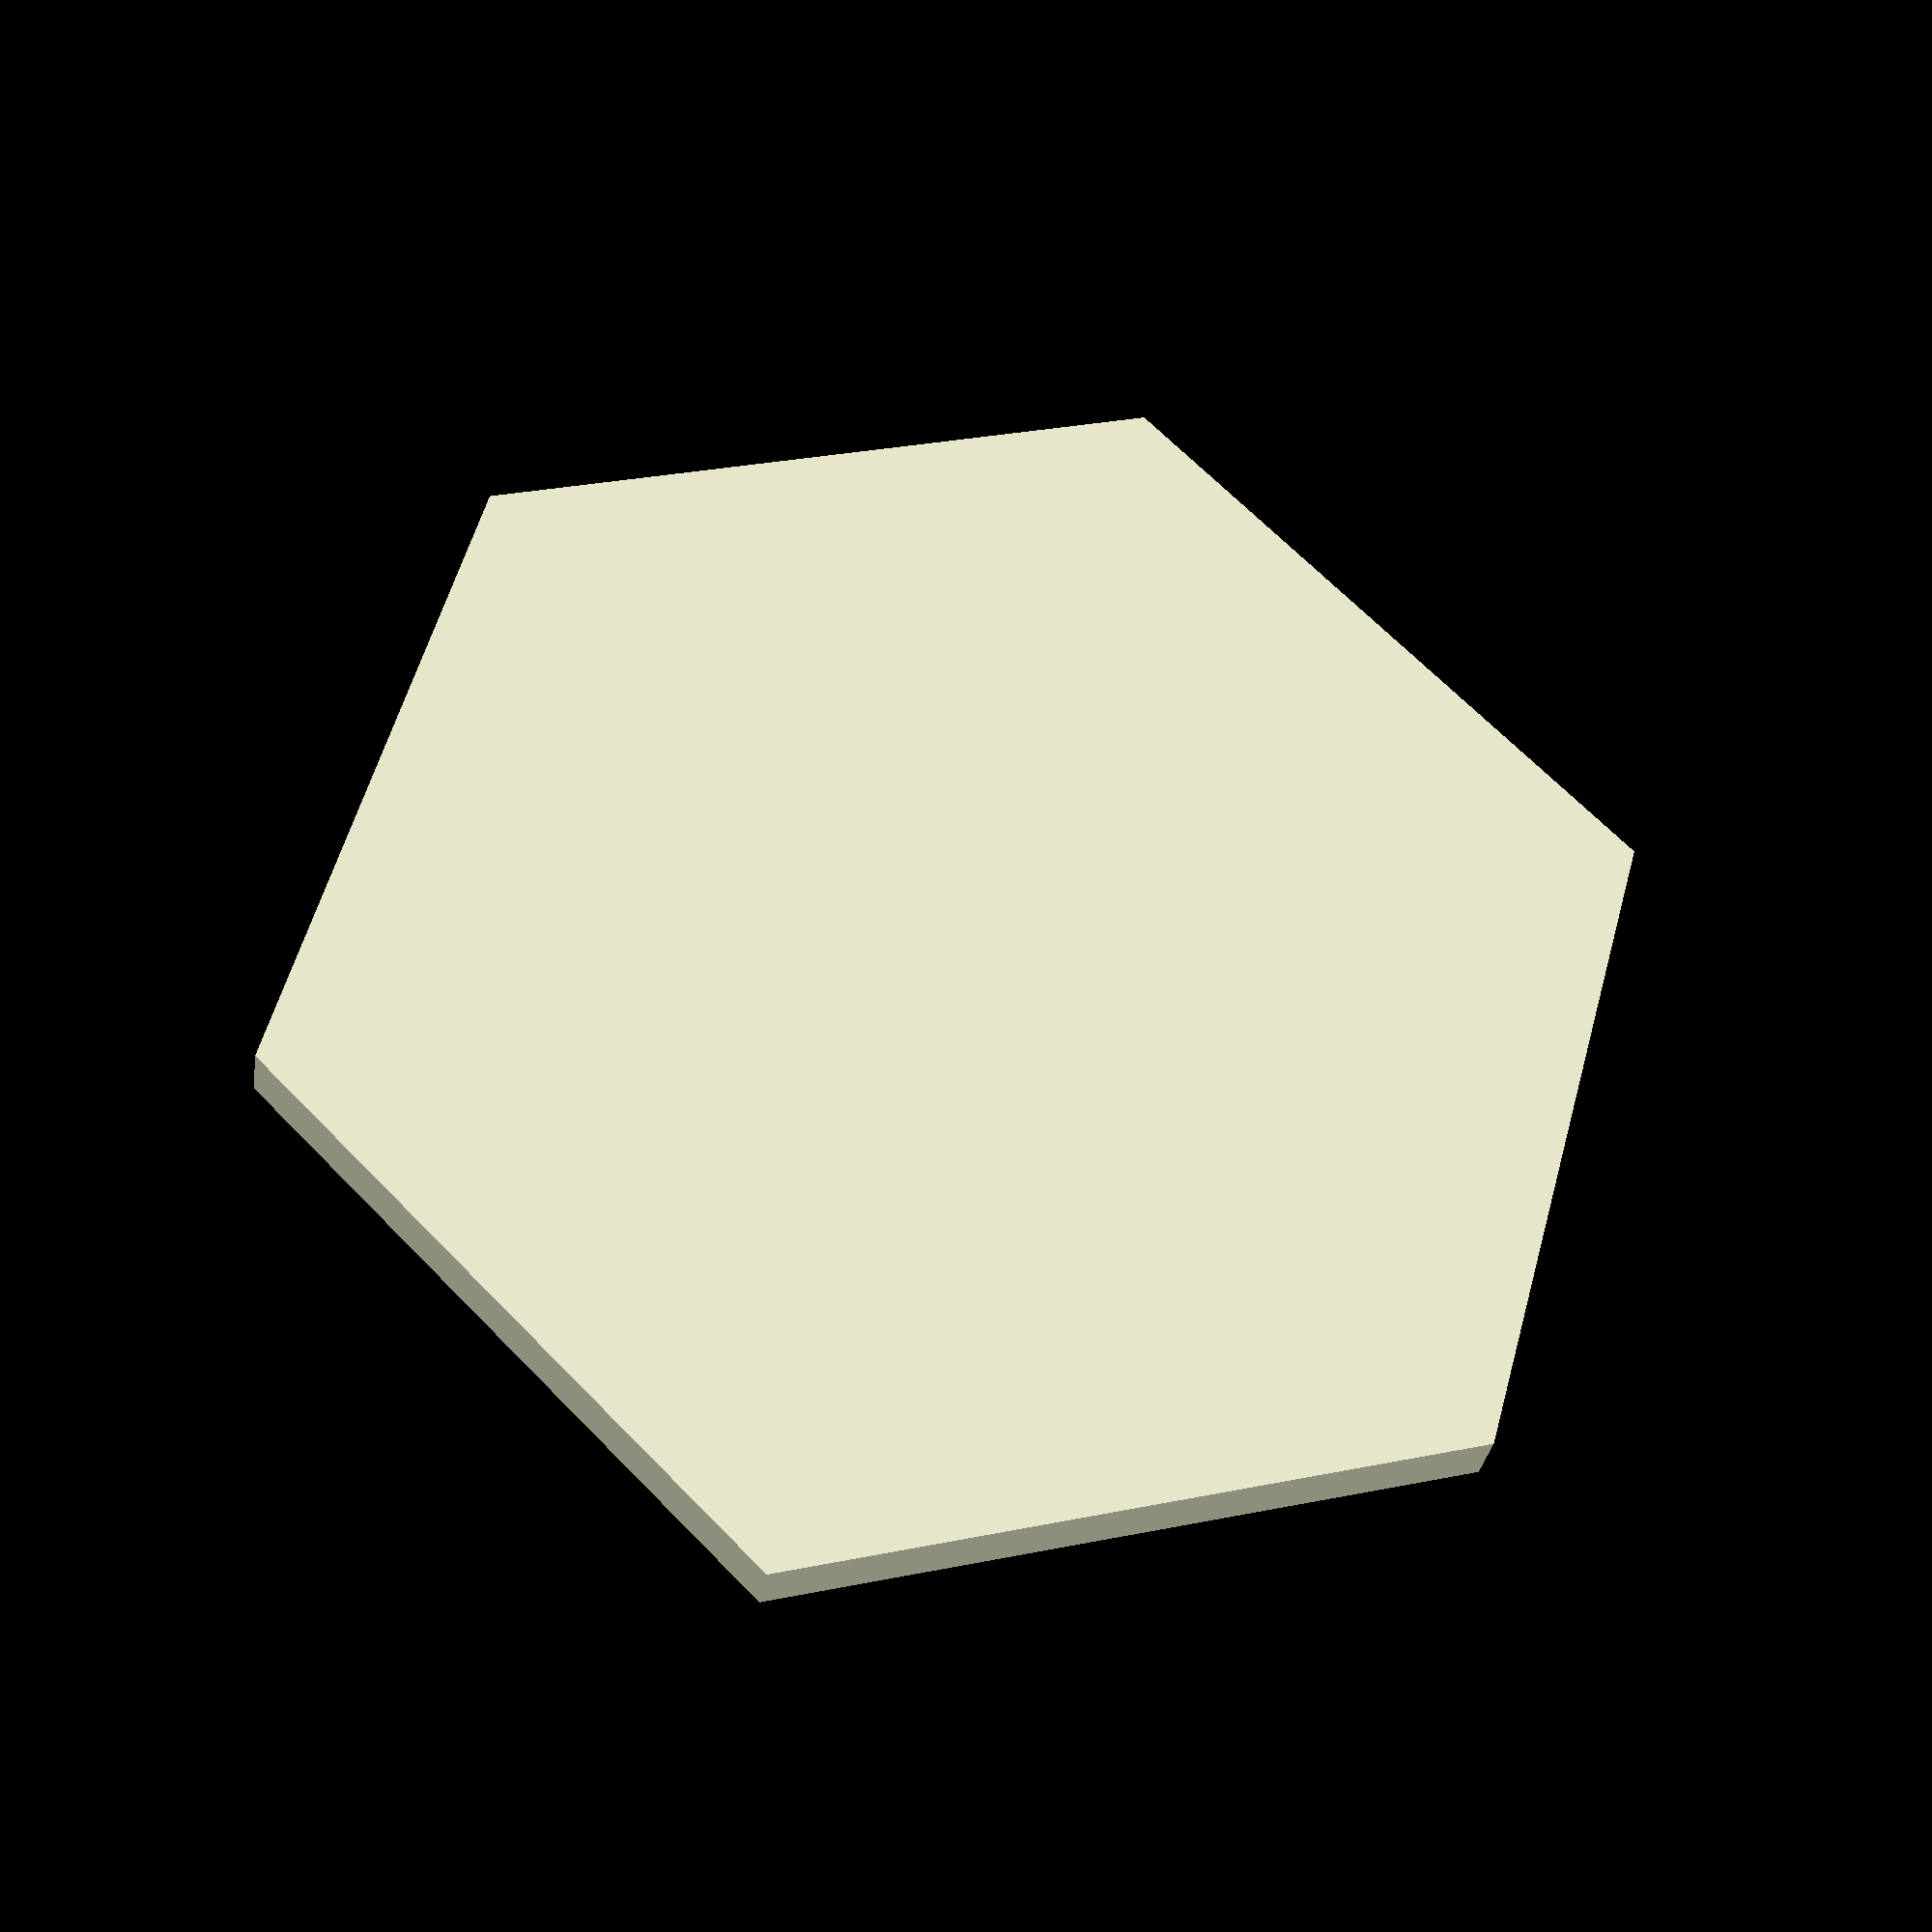
<openscad>
// Adjust these value to match what you need for the tiles and tokens
// Note that these values are HALF the actual size of the tile and the track.
// The thickness is hardcoded to 1mm
// Use a scaling function on your printer to change that.
// Using values above 13*hex_size/38 (default) for token size may
// cause cities to grow outside the hex or cover values, 
// tile names (OO/Y/C etc.) or tile numbers.
hex_size=38/2; 
width=1/2; 
token_size=13/2;

/* This one is NOT inteded to be changed, but if you want a tighter fit
 * between tokens and the city holes, then you can change it to 0.3 or
 * even 0.2. DO NOT MAKE A FULLPRINT WITHOUT TESTING IT. Depending on the
 * tolerances of your printer you might make it very hard to put a token
 * in the city hole. A looser fit is acheived by changing it to 0.75 or 1.
*/
city_size=token_size+0.5;

 module regular_polygon(order, r=1){
        angles=[ for (i = [1:order]) i*(360/order) ];
        coords=[ for (th=angles) [r*cos(th), r*sin(th)] ];
        coord=coords / sin(angles[0]);
        polygon(coord);
 }
module hex(colour="Yellow"){
    color(colour)
    linear_extrude(1) regular_polygon(6,hex_size);
}

module hex_pair(colour="Blue"){
    translate([-hex_size-2*width,0,0]) rotate([0,0,-30]) hex(colour);
    translate([+hex_size+2*width,0,0]) rotate([0,0,-30]) hex(colour);
    translate([0,0,0.5]) cube([4*width,2*hex_size*tan(30),1],center=true);
}

module straight_line(r=0){
    rotate([0,0,r*60]) color("Black") 
        translate([0,0,1]) {
            translate([-width,-hex_size,0]) cube([2*width,2*hex_size,1]);
        }
}
module straight_line_bridge(r=0){
    translate([0, 0, 1]) union() {
        difference() {
            scale([1,1,2.5]) translate([0, 0, -1]) straight_line(r);
            difference() {
            scale([1,1,2.5]) translate([0, 0, -1]) straight_line(r);
            translate([0,0,-1.6*hex_size]) sphere(1.8*hex_size);
            };
        }
        translate([0, 0, -1]) straight_line(r);
    }
}


module half_line(r=0){
    rotate([0,0,r*60]) color("Black") 
        translate([-width,0,1])
            cube([2*width,hex_size,1]);
}

module quarter_line(r=0){
    rotate([0,0,r*60]) color("Black") 
        translate([-width,hex_size/2,1])
            cube([2*width,hex_size/2,1]);
}

module sharp_curve(r=0){
    rotate([0,0,r*60]) color("Black")
    translate([0,0,1]) intersection(){
        translate([sin(150)*hex_size/cos(30),-hex_size,0])
        linear_extrude(1) difference(){circle(sin(30)*hex_size/cos(30)+width); circle(sin(30)*hex_size/cos(30)-width);};
            hex();
        }
}

module light_curve(r=0){
    rotate([0,0,r*60]) color("Black")
    translate([0,0,1]) intersection(){
        translate([sin(60)*hex_size/sin(30),-hex_size,0])
        linear_extrude(1) difference(){circle(sin(60)*hex_size/sin(30)+width); circle(sin(60)*hex_size/sin(30)-width);};
            hex();
        }
}

module light_curve_bridge(r=0){
    translate([0, 0, 1]) union() {
        difference() {
            scale([1,1,2.5]) translate([0, 0, -1]) light_curve(r);
            difference() {
            scale([1,1,2.5]) translate([0, 0, -1]) light_curve(r);
            translate([0,0,-1.6*hex_size]) sphere(1.8*hex_size);
            };
        }
        translate([0, 0, -1]) light_curve(r);
    }
}


module single_city(v=0){
        difference(){union(){for(r= v) half_line(r);
        translate([0,0,1]) linear_extrude(3) circle(city_size+width);}
        translate([0,0,2]) linear_extrude(3) circle(city_size);
    }
}

module double_city(v=0){
    difference(){union(){for(r= v) half_line(r);
        translate([-city_size-0.5*width,-city_size-width,1]) cube([2*city_size+width,2*city_size+2*width,2]);
        translate([-city_size-0.5*width,0,1]) linear_extrude(3) circle(city_size+width);
        translate([+city_size+0.5*width,0,1]) linear_extrude(3) circle(city_size+width);
        }
        translate([+city_size+0.5*width,0,2]) linear_extrude(3) circle(city_size);
        translate([-city_size-0.5*width,0,2]) linear_extrude(3) circle(city_size);
    }  
}

module triple_city(v=0){
   tc=(city_size+0.5*width)/cos(30);
    difference(){union(){for(r=v) half_line(r);
        translate([0,0,1]) linear_extrude(3) minkowski() {regular_polygon(3,tc);
            circle(city_size+width);}
            }
        translate([tc*sin(90),tc*cos(90),2]) linear_extrude(3) circle(city_size);    
        translate([tc*sin(210),tc*cos(210),2]) linear_extrude(3) circle(city_size);
        translate([tc*sin(330),tc*cos(330),2]) linear_extrude(3) circle(city_size);}
}

module quad_city(v=0){
   qc=(city_size+0.5*width);

       difference(){union(){for(r=v) half_line(r);
        translate([0,0,1]) rotate([0,0,45]) linear_extrude(3) minkowski() {regular_polygon(4,qc*sqrt(2));
            circle(city_size+width);}
            }
        translate([qc,qc,2]) linear_extrude(3) circle(city_size);    
        translate([qc,-qc,2]) linear_extrude(3) circle(city_size);
        translate([-qc,qc,2]) linear_extrude(3) circle(city_size);
        translate([-qc,-qc,2]) linear_extrude(3) circle(city_size);}
}

module text_handler(txt){
    scale_factor=hex_size/50;
    scale([scale_factor,scale_factor,1]) linear_extrude(3) text(txt,8,"Arial:style=Bold",valign="center",halign="center");
}

module put_tilenr(txt){
    translate([7*width,-hex_size+1,1]) scale([hex_size/50,hex_size/50,1]) linear_extrude(1) text(txt,8,"Arial:style=Bold",halign="left");
}

module put_value(txt,angle=0){
    rotate([0,0,-angle]) translate([0,0.8*hex_size,1]) rotate([0,0,angle]){
         linear_extrude(2.2) circle(9*hex_size/50);
        text_handler(txt);
    }
}
module put_value_blue(txt,angle=0){
    rotate([0,0,-angle]) translate([0,0.8*hex_size,1]) rotate([0,0,angle+30]){
         linear_extrude(2.2) circle(9*hex_size/50);
         text_handler(txt);
    }
}
module put_value_red(txt){
    translate([0,0,1.1]) cube([19*hex_size/50,13*hex_size/50,2.2],center=true);
    text_handler(txt);
    }
    
module put_values_red(txt){
    lg=len(txt);
    translate([-hex_size*(lg-1)/5,0,0]) for(i=[0:lg-1]) {translate([2*hex_size*i/5,0,0]) put_value_red(txt[i]);
    }
}

module small_town(dist=0){
    color("Brown") translate([0,dist,1]) linear_extrude(2) circle(4*width);
}

module small_town_straight(r=0,dist=0){
    rotate([0,0,r*60]) union() {    straight_line(0);
    small_town(dist);}
        
}

module small_town_light_curve(r=0){
    union() {light_curve(r);
//needs fix
    rotate([0,0,r*60+240]) small_town(0.3*hex_size);}
}

module small_town_light_curve2(r=0){
    union() {light_curve(r);
    rotate([0,0,r*60+184]) small_town(0.7*hex_size);}
}

module small_town_sharp_curve(r=0){
    union() {sharp_curve(r);
    rotate([0,0,r*60-150]) small_town(0.57*hex_size);
    }
}

module thin_token(name){
    linear_extrude(2) circle(token_size);
    translate([0,0,2]) linear_extrude(1) text(name,token_size/2,"Arial:style=Bold",valign="center",halign="center");
}

// tile_type - B,NY,C,Y, etc.
// blocker - if a private blocks the tile, put short name of private here
// cost - cost to put a tile here
// large_station - one or two
// home company - name of company with home station in the tile
// small_stations - one or two
module make_map_tile(hex="A01",tile_type="",blocker="",cost="",large_station=0,home_company="",small_station=0){
    // move to right place
//    translate([f(hex),g(hex),0])
        difference(){
            //base hex
            linear_extrude(2) regular_polygon(6,hex_size+2*width);
            translate([0,0,1.5]) linear_extrude(1) regular_polygon(6,hex_size);
            put_tilenr(hex);
            rotate([0,0,60]) translate([0,0.8*hex_size,1]) rotate([0,0,0]) text_handler(tile_type);
            rotate([0,0,120]) translate([0,0.8*hex_size,1]) rotate([0,0,-60]) text_handler(blocker);
            rotate([0,0,-60]) translate([0,0.7*hex_size,1]) rotate([0,0,120]) text_handler(cost);
            if((large_station==2)||((large_station==1)&&(small_station==1))) {
                //put large_station top right, with home_company if available
                if(large_station==2){
                    // put large station bottom left
                }
                else {
                    // put small station bottom left
                }
            }
            else if(large_station==1){
                //put_large station center, with home_company if available
            }
            else if(small_station==2){
                // put home_company center if available
                // put small station top right and bottom left
            }
            else if(small_station==1){
                // put home_company top_left if available
                // put small station center
            }
        }

}
make_map_tile(tile_type="B", blocker="BO",cost="$120");

//put_value("100",00);
//put_tilenr("999");
//quad_city();

//quad_city([0,1,2,3,4,5]);
//translate([150,0,0]){hex(); double_city([0,2]);}
//translate([0,150,0]){hex(); single_city([0,2]);}
//light_curve();
//small_town_straight(1,30);
//hex();
//thin_token("MWW");
</openscad>
<views>
elev=31.7 azim=134.7 roll=171.7 proj=p view=wireframe
</views>
